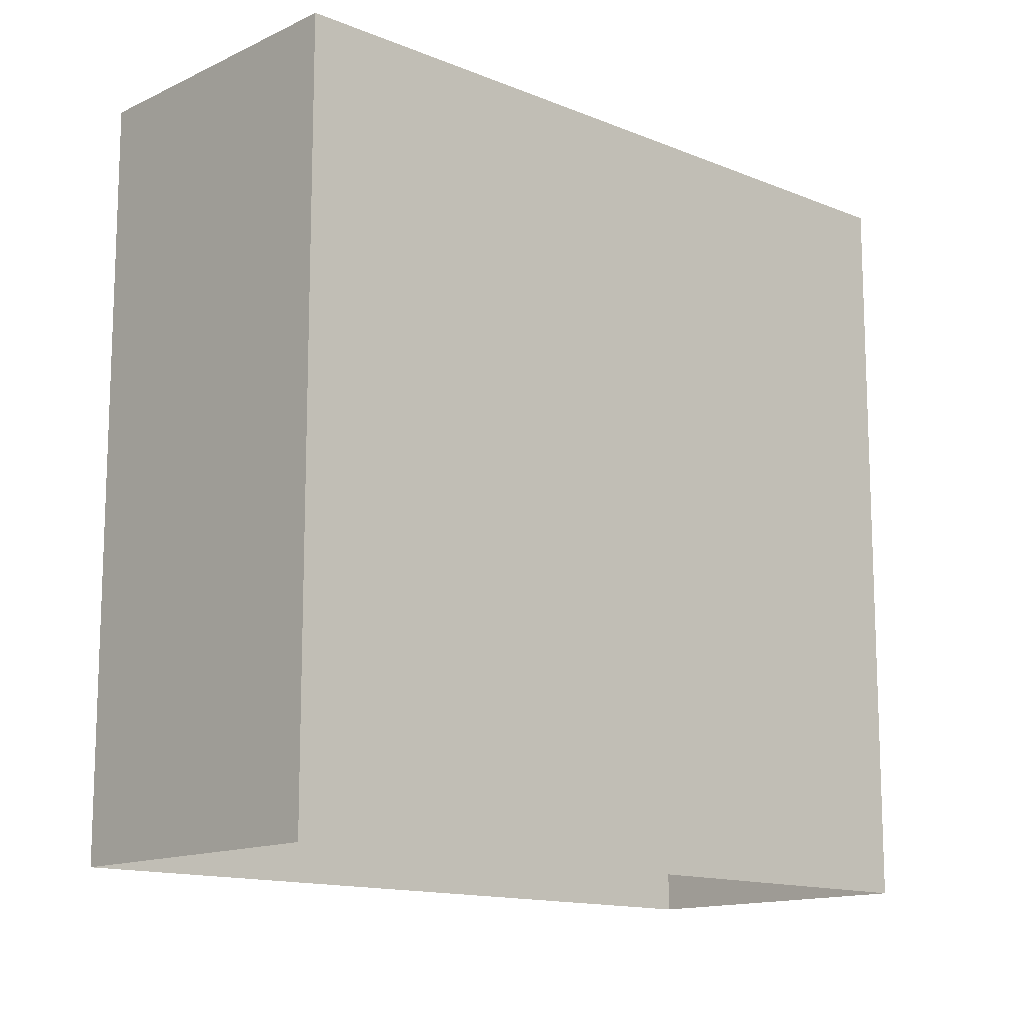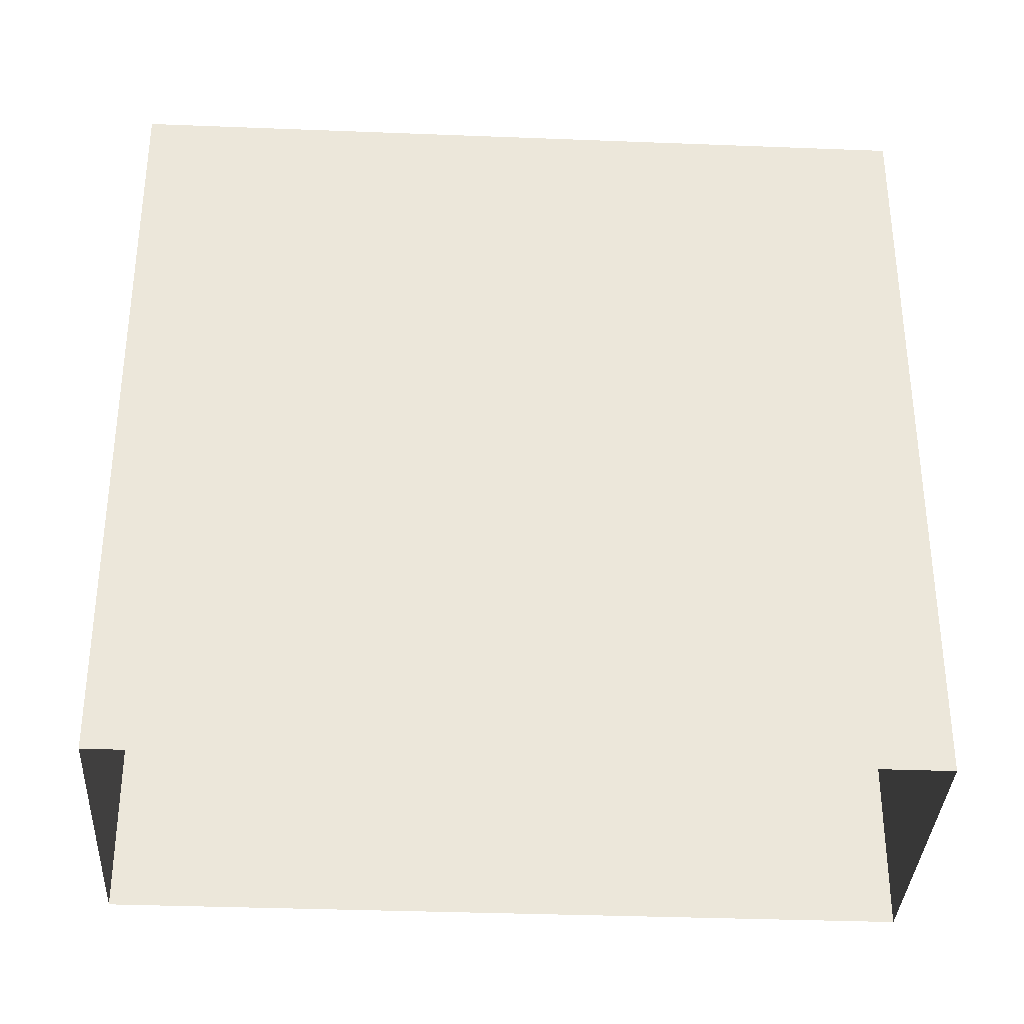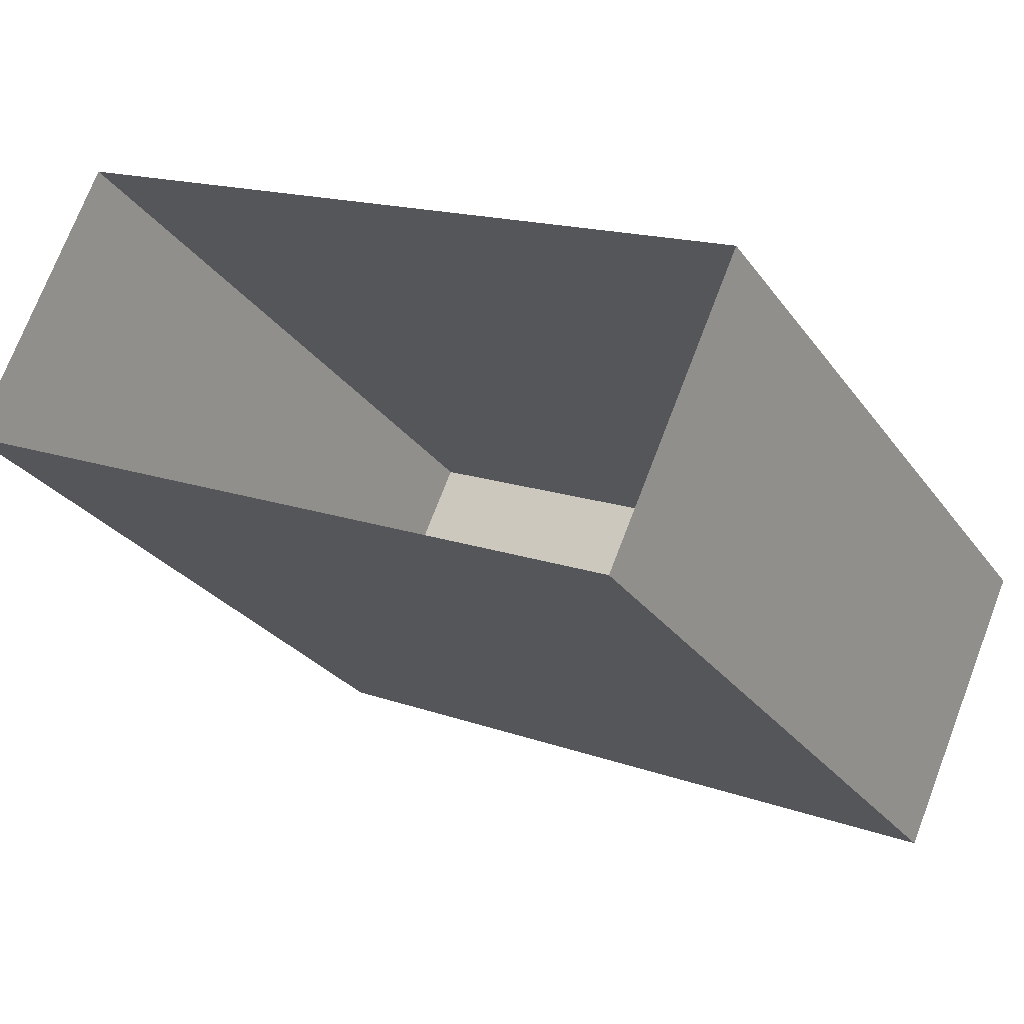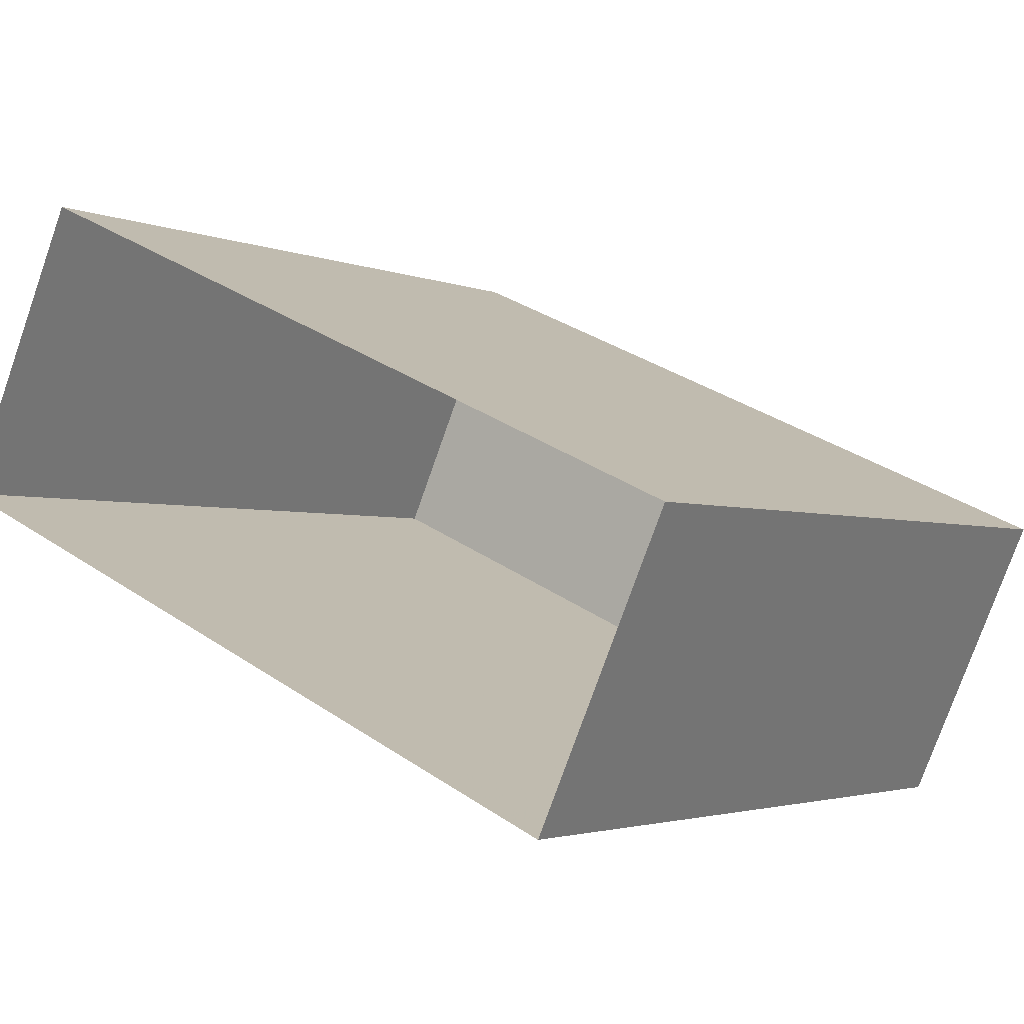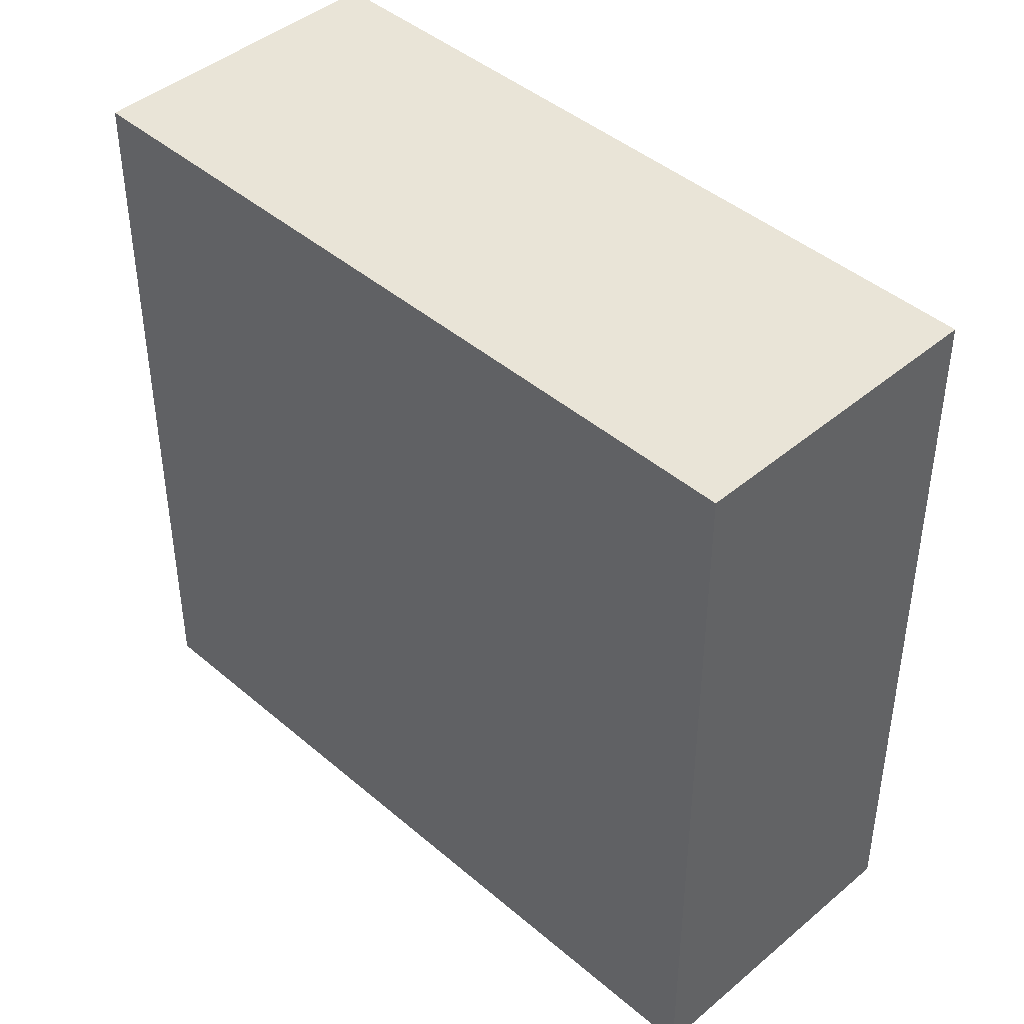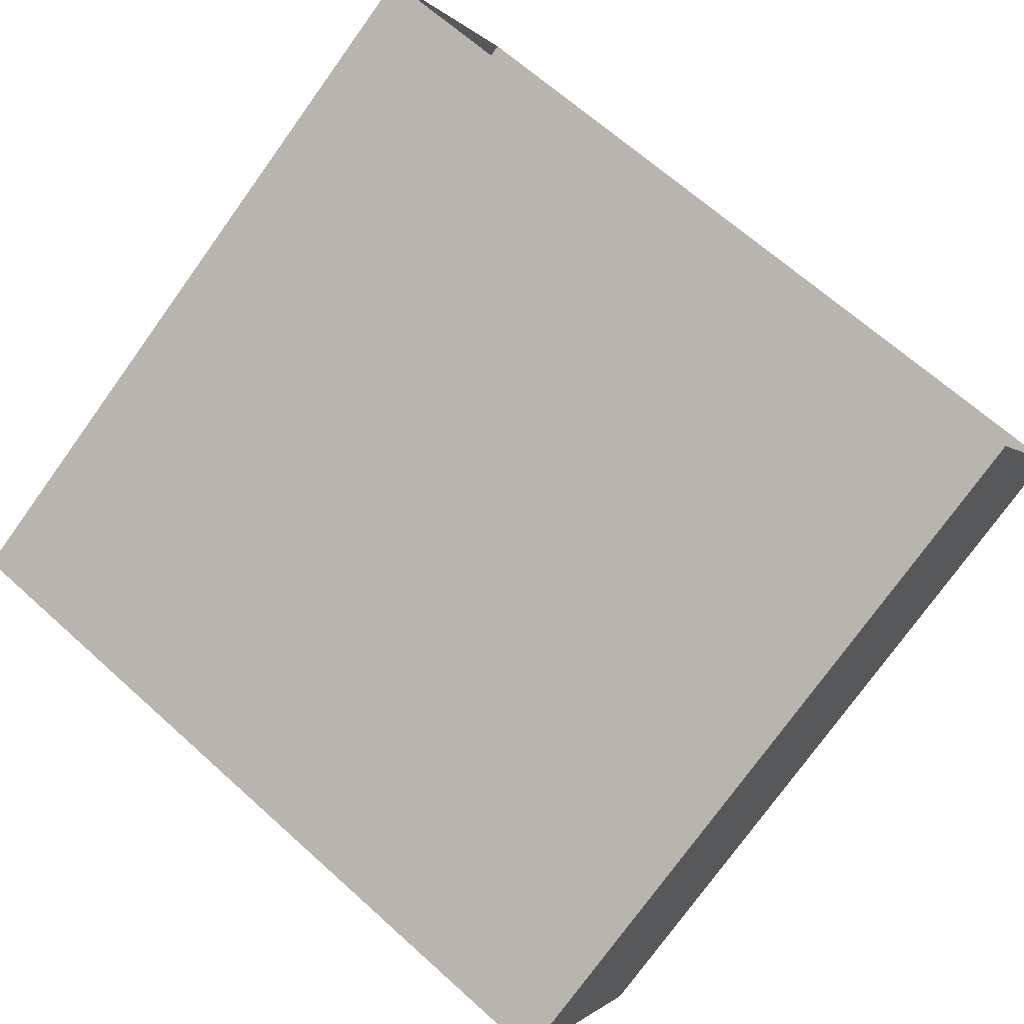
<metadata>
{"format":"obj","ext":"obj","renderer":"f3d","projection":"perspective","resolution":1024,"background":"white","views":[{"elev":-13.6,"azim":161.3,"up":"+Z"},{"elev":-34.8,"azim":-158.9,"up":"+Z"},{"elev":-27.4,"azim":-151.9,"up":"+Y"},{"elev":-2.6,"azim":-144.9,"up":"+Y"},{"elev":43.5,"azim":69.3,"up":"+Z"},{"elev":-76.6,"azim":144.2,"up":"+Y"}]}
</metadata>
<code>
v -1.218e+04 -3.786e+04 17.91
v -1.217e+04 -3.786e+04 17.91
v -1.218e+04 -3.786e+04 17.91
v -1.217e+04 -3.785e+04 17.91
v -1.217e+04 -3.786e+04 24.28
v -1.218e+04 -3.786e+04 24.28
v -1.218e+04 -3.786e+04 24.28
v -1.217e+04 -3.785e+04 24.28
f 1 2 3
f 1 4 2
f 5 6 7
f 5 8 6
f 7 1 3
f 7 6 1
f 8 4 1
f 6 8 1
f 8 2 4
f 8 5 2
f 5 3 2
f 5 7 3

</code>
